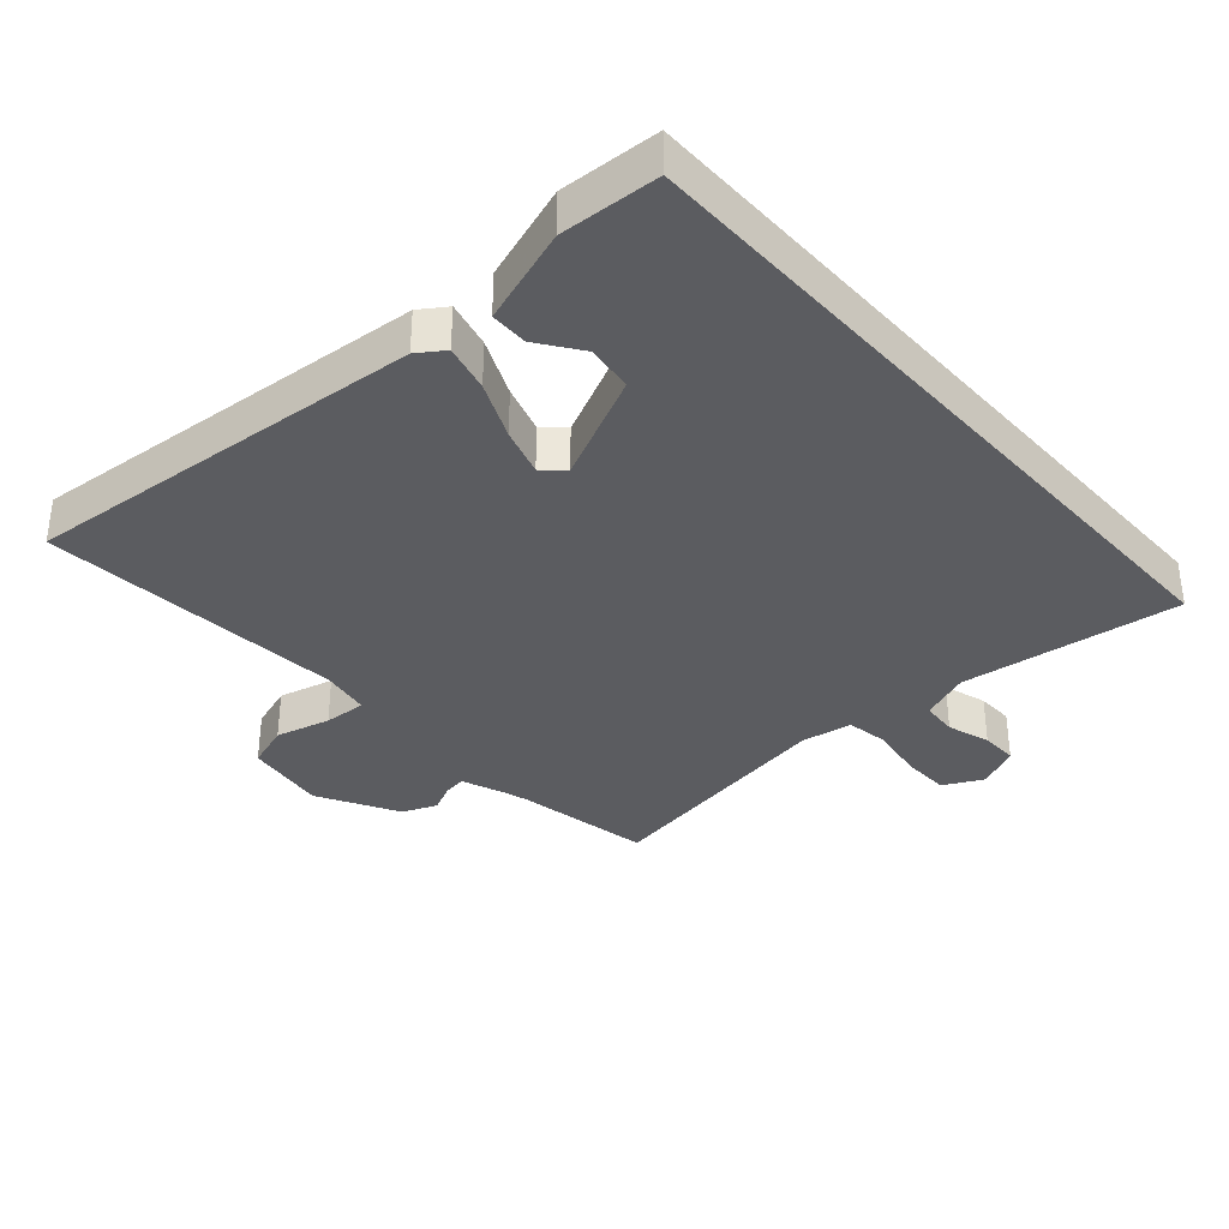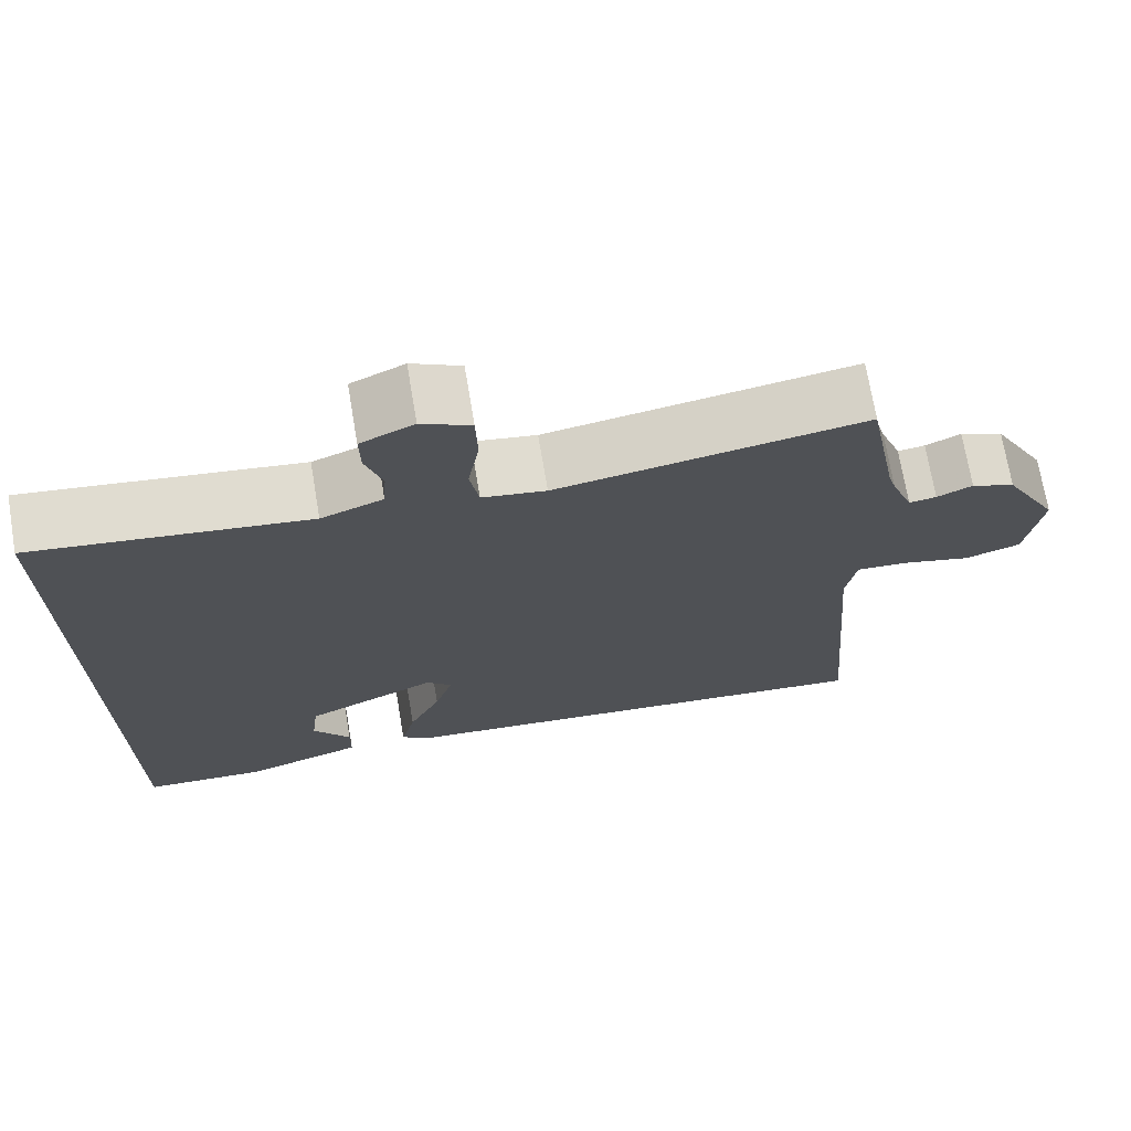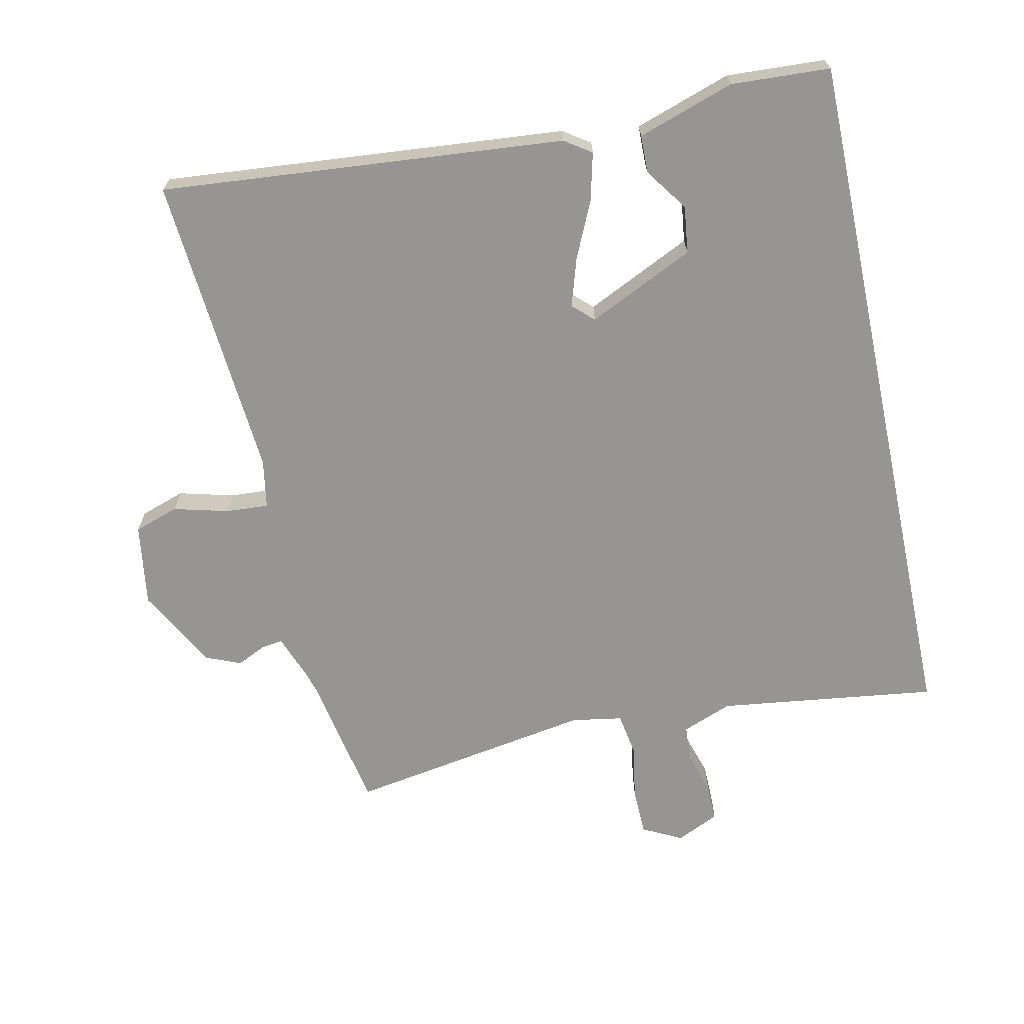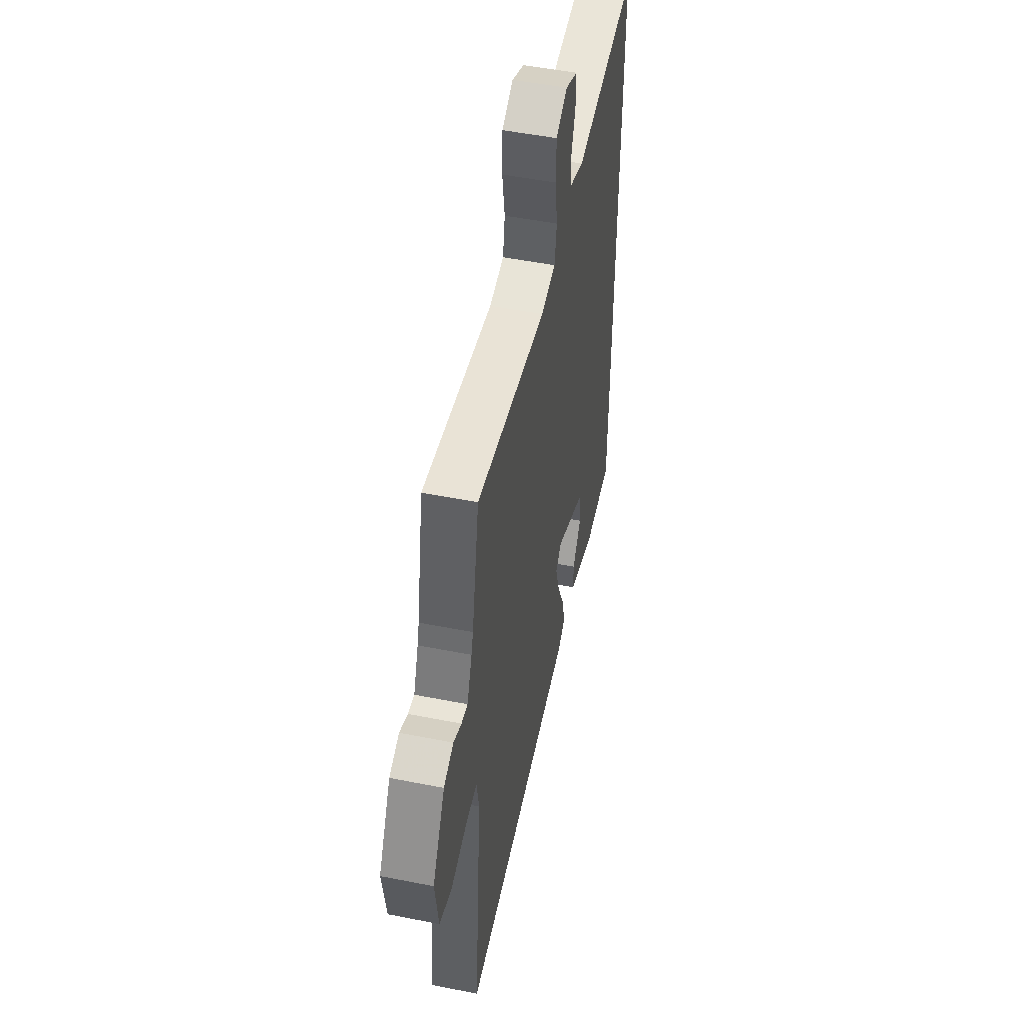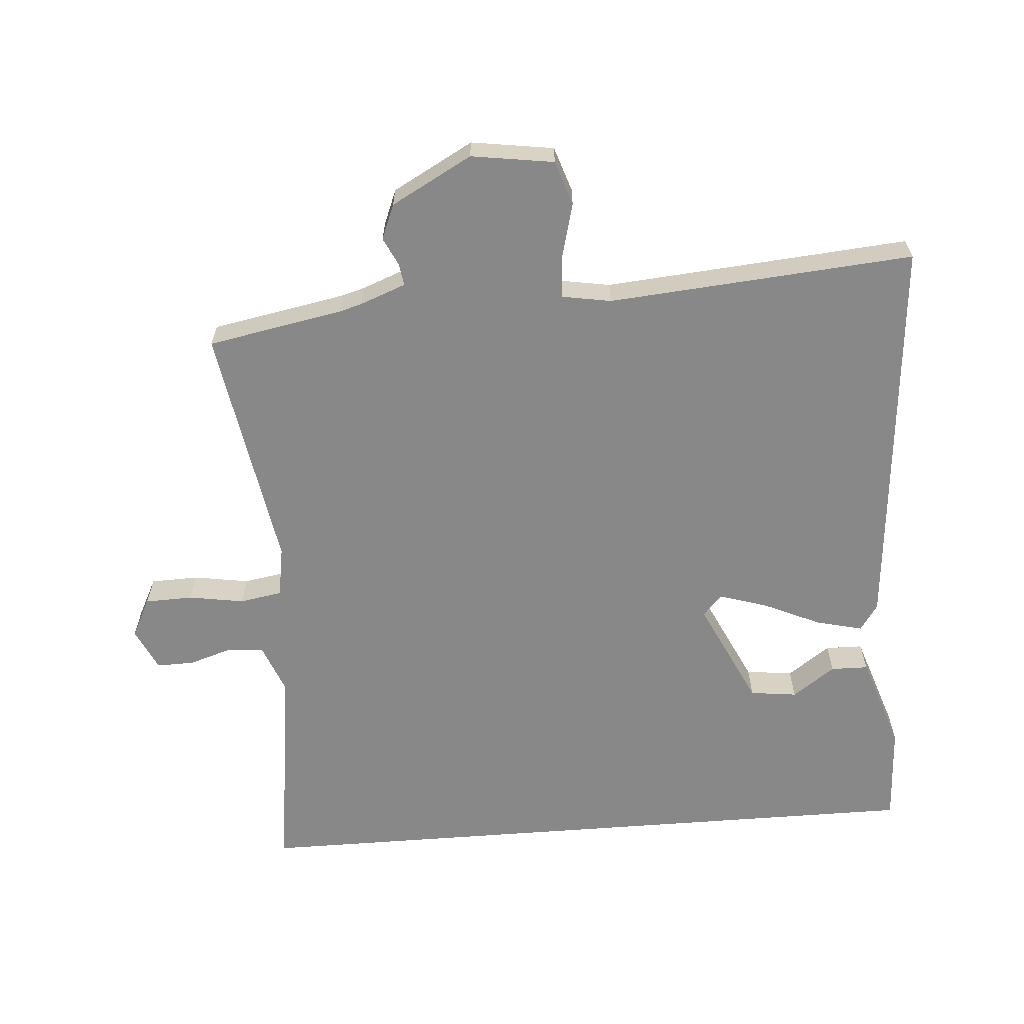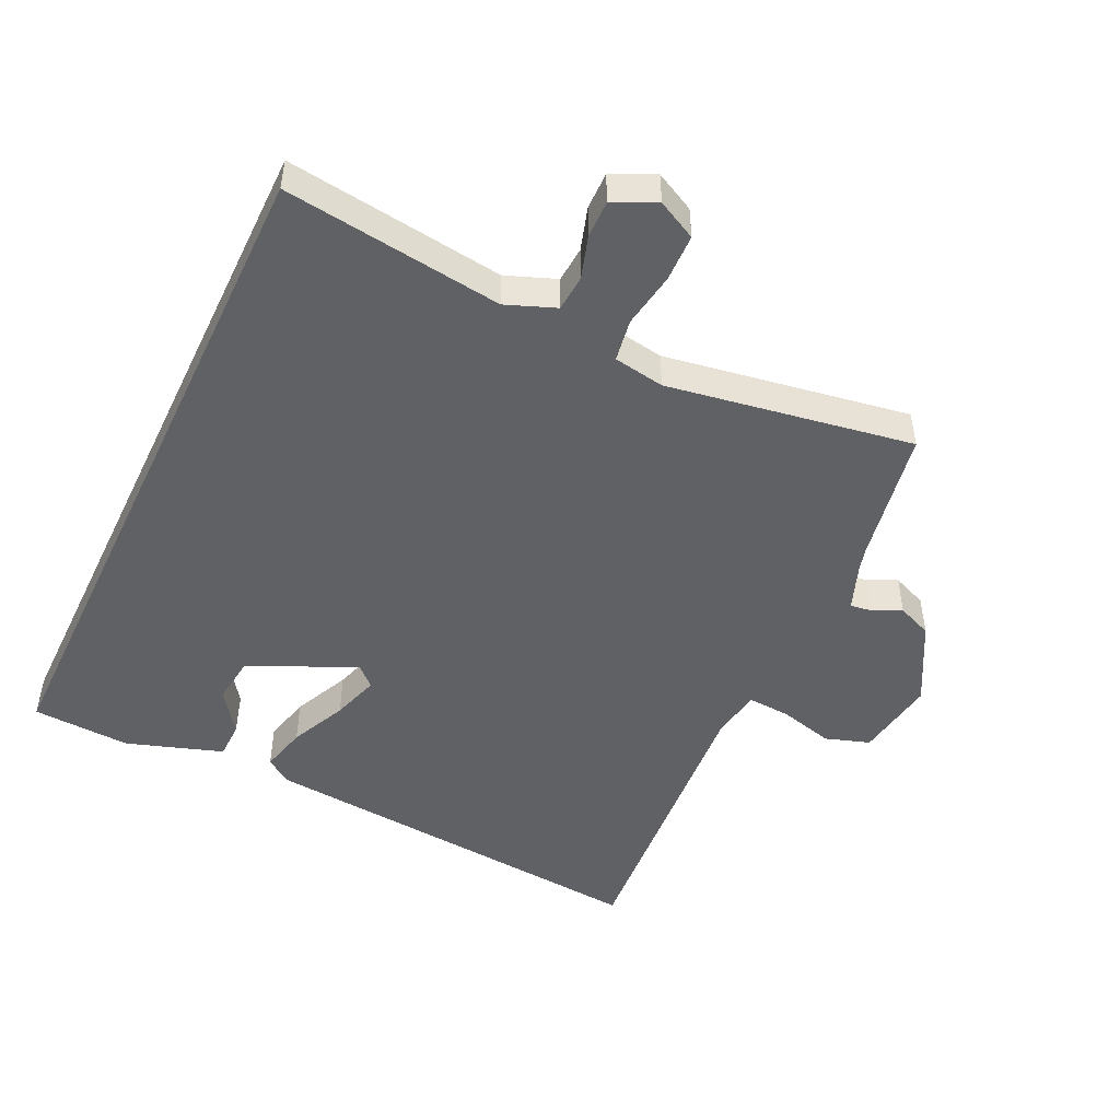
<metadata>
{"format":"obj","ext":"obj","renderer":"f3d","projection":"perspective","resolution":1024,"background":"white","views":[{"elev":-35.2,"azim":-138.4,"up":"+Y"},{"elev":71.5,"azim":-9.6,"up":"+Z"},{"elev":-67.6,"azim":-168.0,"up":"+Y"},{"elev":50.8,"azim":102.2,"up":"+Z"},{"elev":-62.8,"azim":94.4,"up":"+Y"},{"elev":-48.4,"azim":-25.6,"up":"+Y"}]}
</metadata>
<code>
v 0.485 0.07 0.582
v 0.524 0.07 0.372
v 0.534 0.07 0.337
v 0.561 0.07 0.266
v 0.595 0.07 0.271
v 0.639 0.07 0.292
v 0.693 0.07 0.27
v 0.761 0.07 0.145
v 0.742 0.07 0.017
v 0.673 0.07 -0.006
v 0.588 0.07 0.016
v 0.522 0.07 0.02
v 0.509 0.07 -0.056
v 0.547 0.07 -0.529
v -0.079 0.07 -0.475
v -0.12 0.07 -0.447
v -0.102 0.07 -0.374
v -0.062 0.07 -0.286
v -0.039 0.07 -0.212
v -0.071 0.07 -0.182
v -0.235 0.07 -0.26
v -0.244 0.07 -0.333
v -0.197 0.07 -0.399
v -0.198 0.07 -0.457
v -0.347 0.07 -0.507
v -0.5 0.07 -0.499
v -0.5 0.07 0.59
v -0.16 0.07 0.546
v -0.083 0.07 0.576
v -0.079 0.07 0.632
v -0.1 0.07 0.699
v -0.101 0.07 0.757
v -0.035 0.07 0.788
v 0.026 0.07 0.757
v 0.028 0.07 0.683
v 0.014 0.07 0.597
v 0.025 0.07 0.531
v 0.104 0.07 0.518
v 0.485 0 0.582
v 0.524 0 0.372
v 0.534 0 0.337
v 0.561 0 0.266
v 0.595 0 0.271
v 0.639 0 0.292
v 0.693 0 0.27
v 0.761 0 0.145
v 0.742 0 0.017
v 0.673 0 -0.006
v 0.588 0 0.016
v 0.522 0 0.02
v 0.509 0 -0.056
v 0.547 0 -0.529
v -0.079 0 -0.475
v -0.12 0 -0.447
v -0.102 0 -0.374
v -0.062 0 -0.286
v -0.039 0 -0.212
v -0.071 0 -0.182
v -0.235 0 -0.26
v -0.244 0 -0.333
v -0.197 0 -0.399
v -0.198 0 -0.457
v -0.347 0 -0.507
v -0.5 0 -0.499
v -0.5 0 0.59
v -0.16 0 0.546
v -0.083 0 0.576
v -0.079 0 0.632
v -0.1 0 0.699
v -0.101 0 0.757
v -0.035 0 0.788
v 0.026 0 0.757
v 0.028 0 0.683
v 0.014 0 0.597
v 0.025 0 0.531
v 0.104 0 0.518
f 34 35 36
f 33 34 36
f 32 33 36
f 31 32 36
f 30 31 36
f 29 30 36 37
f 28 29 37
f 25 26 27 28
f 25 28 37 38
f 22 23 24 25
f 21 22 25
f 16 17 18
f 15 16 18
f 14 15 18
f 13 14 18
f 12 13 18 19
f 9 10 11
f 8 9 11
f 7 8 11
f 6 7 11
f 5 6 11
f 4 5 11 12
f 12 19 20
f 4 12 20
f 3 4 20
f 38 1 2
f 21 25 38
f 20 21 38
f 3 20 38
f 2 3 38
f 74 73 72
f 74 72 71
f 74 71 70
f 74 70 69
f 74 69 68
f 75 74 68 67
f 75 67 66
f 66 65 64 63
f 76 75 66 63
f 63 62 61 60
f 63 60 59
f 56 55 54
f 56 54 53
f 56 53 52
f 56 52 51
f 57 56 51 50
f 49 48 47
f 49 47 46
f 49 46 45
f 49 45 44
f 49 44 43
f 50 49 43 42
f 58 57 50
f 58 50 42
f 58 42 41
f 40 39 76
f 76 63 59
f 76 59 58
f 76 58 41
f 76 41 40
f 1 39 40 2
f 2 40 41 3
f 3 41 42 4
f 4 42 43 5
f 5 43 44 6
f 6 44 45 7
f 7 45 46 8
f 8 46 47 9
f 9 47 48 10
f 10 48 49 11
f 11 49 50 12
f 12 50 51 13
f 13 51 52 14
f 14 52 53 15
f 15 53 54 16
f 16 54 55 17
f 17 55 56 18
f 18 56 57 19
f 19 57 58 20
f 20 58 59 21
f 21 59 60 22
f 22 60 61 23
f 23 61 62 24
f 24 62 63 25
f 25 63 64 26
f 26 64 65 27
f 27 65 66 28
f 28 66 67 29
f 29 67 68 30
f 30 68 69 31
f 31 69 70 32
f 32 70 71 33
f 33 71 72 34
f 34 72 73 35
f 35 73 74 36
f 36 74 75 37
f 37 75 76 38
f 38 76 39 1

</code>
